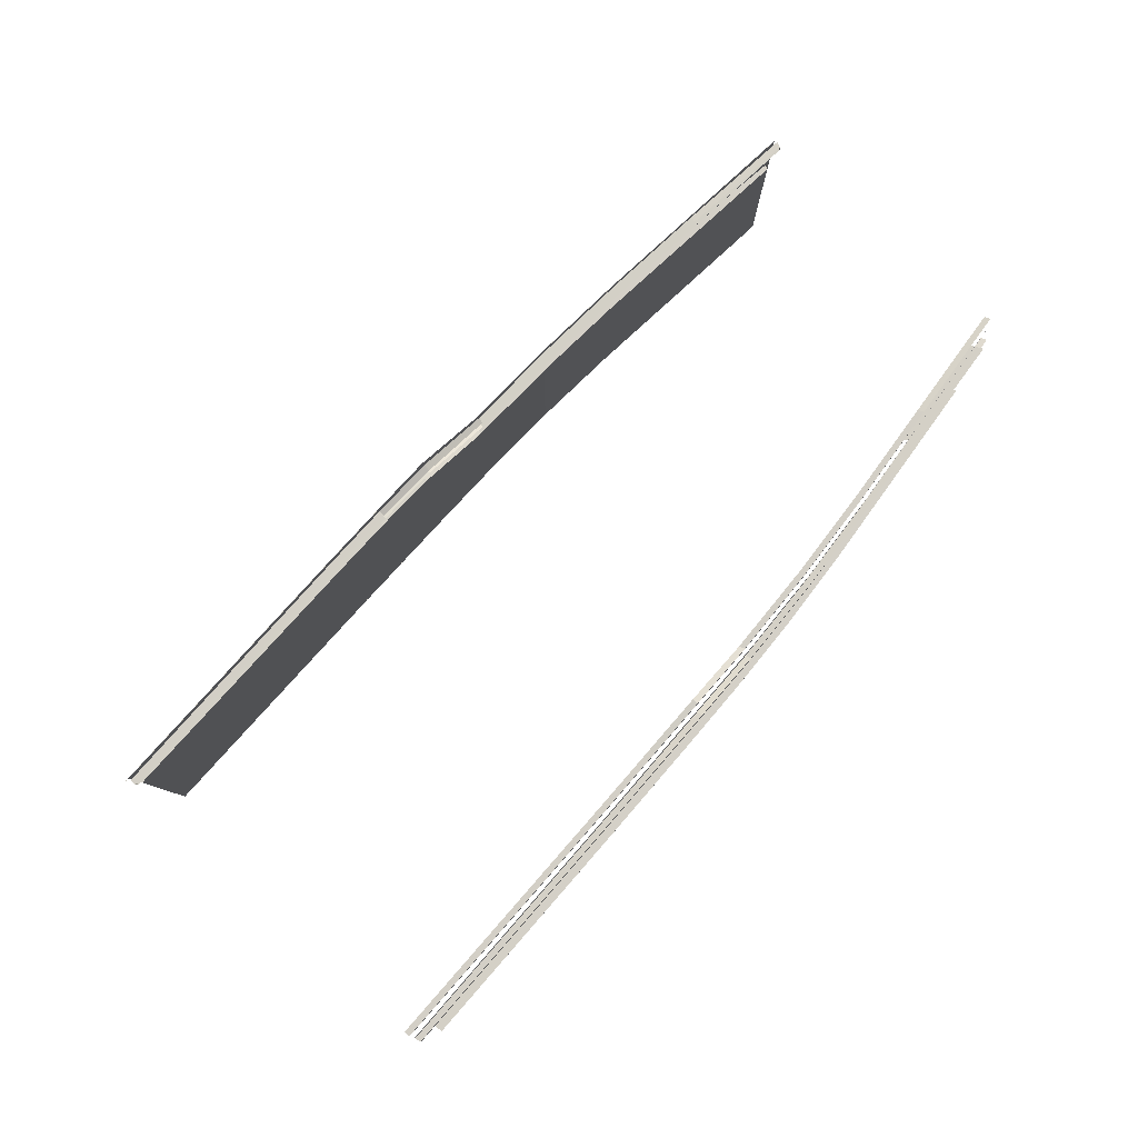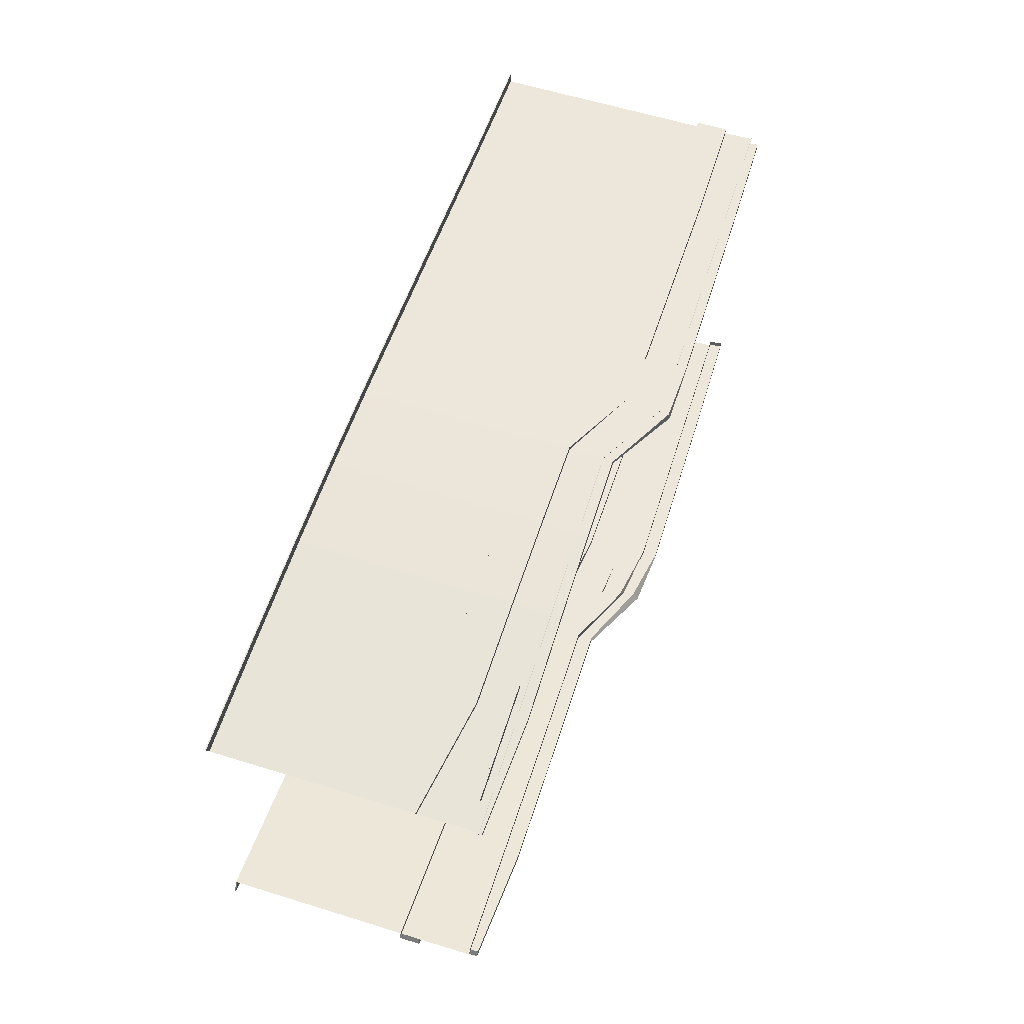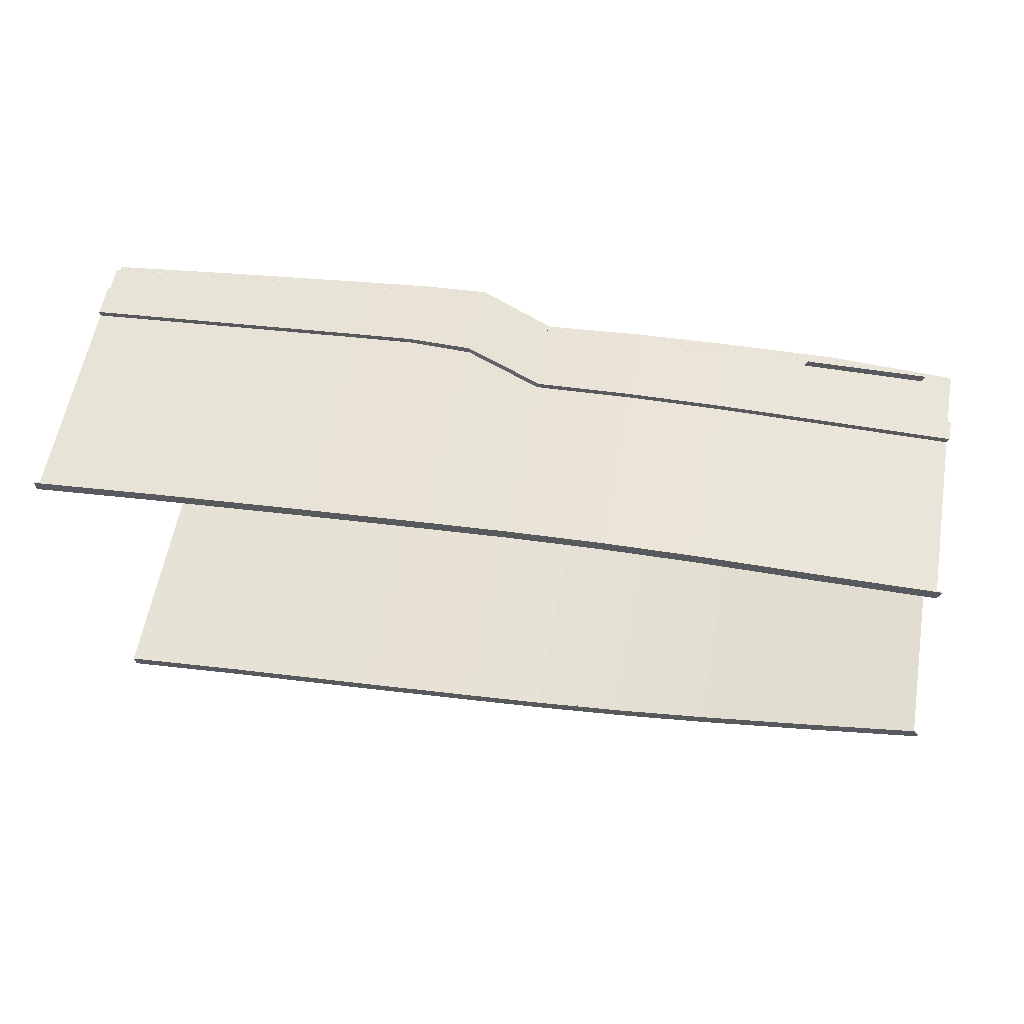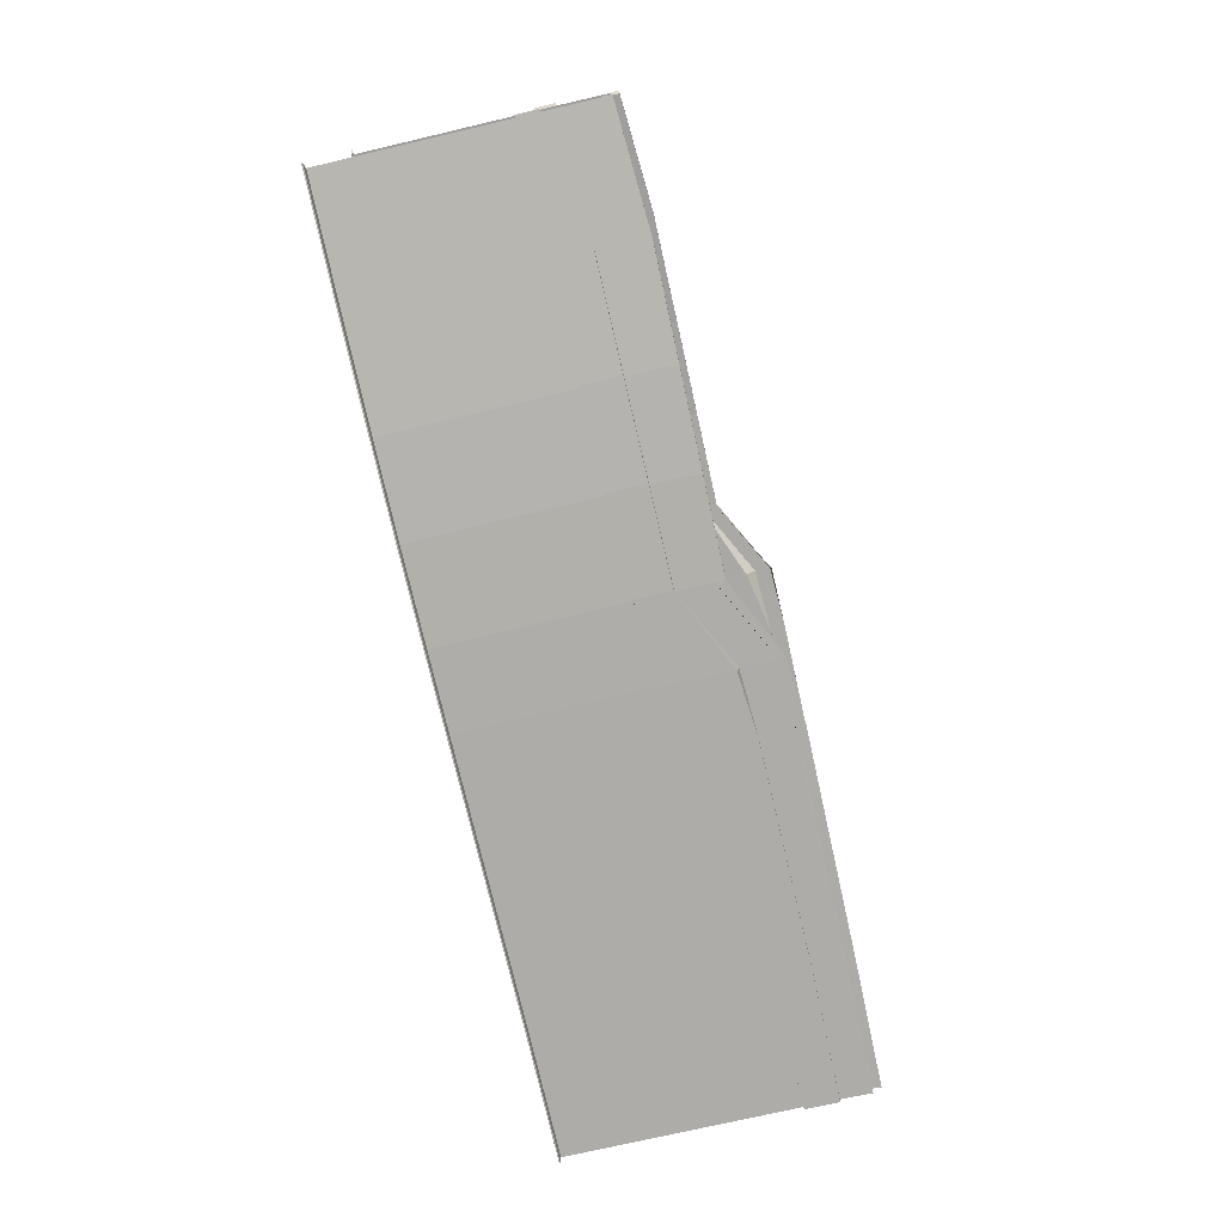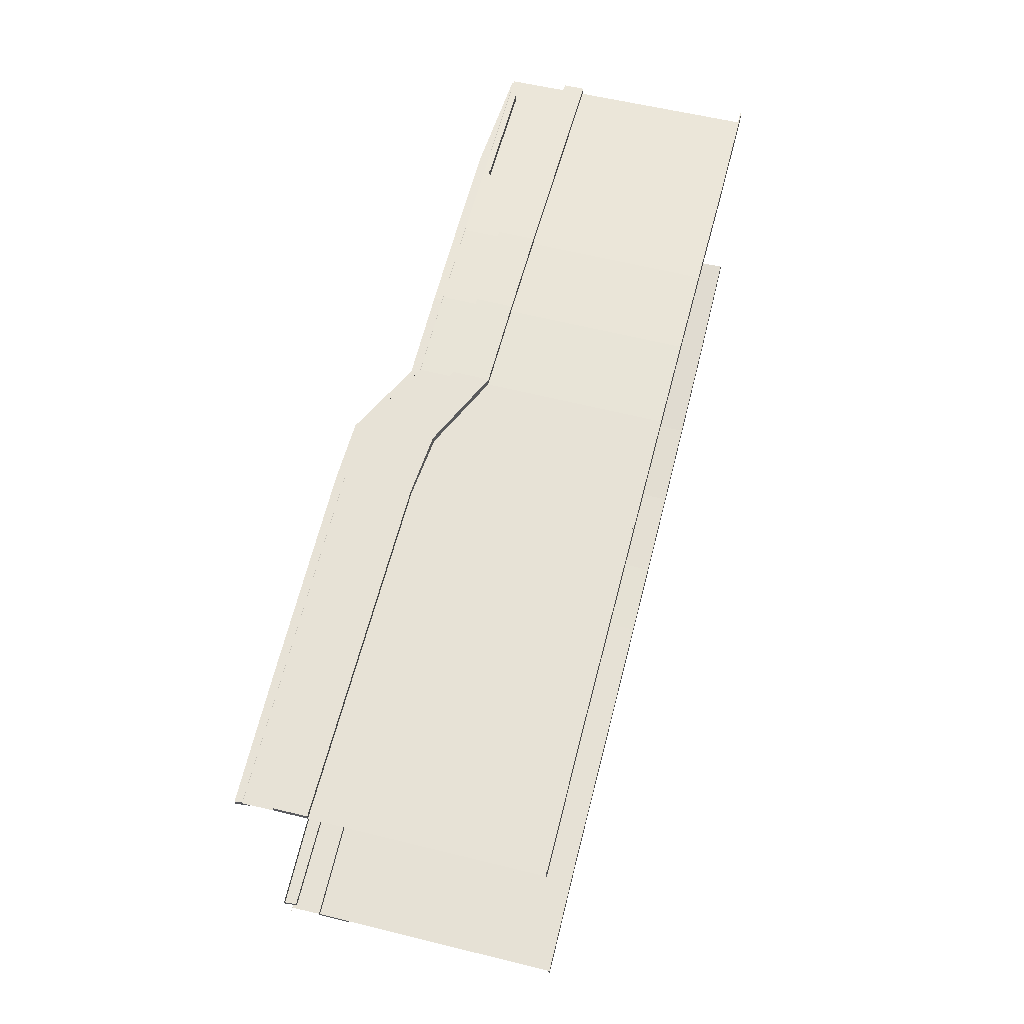
<metadata>
{"format":"obj","ext":"obj","renderer":"f3d","projection":"perspective","resolution":1024,"background":"white","views":[{"elev":80.0,"azim":-54.4,"up":"+Y"},{"elev":60.5,"azim":107.9,"up":"+Z"},{"elev":58.2,"azim":10.2,"up":"+Z"},{"elev":-70.6,"azim":103.6,"up":"+Z"},{"elev":57.5,"azim":-75.5,"up":"+Z"}]}
</metadata>
<code>
o boatback.018
v -0.3901 10.25 10.83
v 5.25 10.09 11.18
v -0.3821 8.442 10.83
v 5.261 8.452 11.17
v 5.262 8.459 11.17
v -0.3816 8.449 10.83
v -0.3858 9.854 10.83
v 5.254 9.585 11.17
v -0.3864 10.06 10.83
v 5.254 9.714 11.17
v 4.504 10.07 11.17
v 4.515 8.447 11.17
v 4.516 8.454 11.17
v 4.508 9.586 11.17
v 4.508 9.826 11.17
v 4.902 10.08 11.17
v 4.914 8.449 11.17
v 4.914 8.457 11.17
v 4.907 9.585 11.17
v 4.892 9.768 11.17
v 0.4248 8.448 10.91
v 0.4253 8.455 10.91
v 0.4211 9.853 10.91
v 0.4205 10.08 10.91
v 0.4167 10.26 10.91
v 5.267 9.714 11.21
v 5.267 9.585 11.21
v 0.4188 9.853 10.95
v -0.3881 9.854 10.87
v -0.3887 10.06 10.87
v 0.4181 10.08 10.95
v 4.92 9.585 11.21
v 4.521 9.586 11.21
v 4.905 9.768 11.21
v 4.52 9.826 11.21
v -0.3862 8.449 10.9
v -0.3867 8.442 10.9
v 0.4202 8.448 10.98
v 5.286 8.452 11.24
v 5.287 8.459 11.24
v 0.4207 8.455 10.98
v 4.939 8.449 11.24
v 4.54 8.447 11.24
v 4.939 8.457 11.24
v 4.541 8.454 11.24
v -0.2325 8.443 10.84
v -0.232 8.45 10.84
v -0.2362 9.854 10.85
v -0.2368 10.06 10.85
v -0.2406 10.25 10.85
v -0.2385 9.854 10.88
v -0.2392 10.06 10.88
v -0.2371 8.443 10.91
v -0.2366 8.45 10.91
v 5.155 8.458 11.17
v -0.44 10.25 10.83
v 5.2 10.09 11.17
v 4.454 10.07 11.17
v 4.853 10.08 11.17
v 0.3669 10.26 10.9
v -0.2904 10.25 10.84
v -0.3684 10.22 10.77
v 5.245 10.05 11.12
v -0.3759 10.3 10.77
v 5.241 10.1 11.12
v 4.499 10.04 11.11
v 4.491 10.13 11.11
v 4.898 10.04 11.11
v 4.877 10.12 11.12
v 0.438 10.23 10.85
v 0.4299 10.32 10.85
v 5.253 10.1 11.15
v 5.258 10.05 11.15
v 0.4356 10.23 10.88
v -0.3709 10.22 10.8
v -0.3784 10.3 10.8
v 0.4275 10.32 10.88
v 4.91 10.04 11.15
v 4.512 10.04 11.15
v 4.889 10.12 11.15
v 4.503 10.13 11.15
v -0.219 10.22 10.78
v -0.2265 10.31 10.78
v -0.2214 10.22 10.82
v -0.229 10.31 10.82
v 4.315 10.02 11.14
v 4.316 10.03 11.14
v 5.06 10.03 11.15
v 5.061 10.04 11.15
v 5.088 10.03 11.23
v 4.343 10.02 11.22
v 5.089 10.04 11.23
v 4.344 10.03 11.22
v 1.385 10.28 11.01
v 2.17 10.29 11.08
v 1.777 10.29 11.04
v 2.173 10.34 11.05
v 1.388 10.34 10.98
v 1.781 10.35 11.02
v 1.368 8.447 11.07
v 2.153 8.447 11.14
v 1.76 8.447 11.11
v 2.168 10.02 11.08
v 1.384 10.08 11
v 1.776 10.08 11.04
v 2.163 9.819 11.11
v 1.379 9.851 11.04
v 1.771 9.851 11.08
v 2.153 8.454 11.14
v 1.368 8.455 11.07
v 1.76 8.454 11.11
v 1.392 10.25 10.94
v 2.176 10.18 11.01
v 1.784 10.25 10.98
v 1.38 10.08 11.04
v 2.165 10.07 11.11
v 1.773 10.08 11.08
v 1.376 8.447 11
v 2.16 8.447 11.07
v 1.768 8.447 11.04
v 2.176 10.35 11.02
v 1.392 10.34 10.94
v 1.784 10.35 10.98
v 2.169 10.23 11.08
v 1.385 10.28 11
v 1.778 10.29 11.04
v 1.376 8.455 11
v 2.16 8.454 11.07
v 1.768 8.455 11.04
v 1.388 10.25 10.98
v 2.172 10.24 11.05
v 1.78 10.25 11.02
v 1.383 9.852 11
v 2.167 9.813 11.08
v 1.775 9.851 11.04
v 2.656 10.04 11.12
v 3.826 10.06 11.17
v 3.243 10.05 11.15
v 3.819 10.12 11.15
v 2.647 10.1 11.09
v 3.236 10.11 11.13
v 2.67 8.447 11.19
v 3.839 8.447 11.24
v 3.257 8.447 11.22
v 3.825 9.824 11.17
v 2.655 9.822 11.12
v 3.242 9.823 11.15
v 3.835 9.587 11.21
v 2.665 9.589 11.15
v 3.252 9.588 11.19
v 3.84 8.454 11.24
v 2.67 8.454 11.19
v 3.257 8.454 11.22
v 2.635 10.01 11.05
v 3.808 10.03 11.11
v 3.224 10.02 11.09
v 2.666 9.822 11.15
v 3.836 9.824 11.21
v 3.253 9.823 11.19
v 2.648 8.447 11.11
v 3.817 8.447 11.17
v 3.235 8.447 11.15
v 3.808 10.12 11.11
v 2.636 10.1 11.05
v 3.224 10.11 11.09
v 3.826 10.06 11.17
v 2.656 10.04 11.12
v 3.243 10.05 11.15
v 2.647 8.454 11.11
v 3.817 8.454 11.17
v 3.234 8.454 11.15
v 2.647 10.01 11.09
v 3.819 10.03 11.15
v 3.235 10.02 11.13
v 2.654 9.589 11.12
v 3.823 9.587 11.17
v 3.24 9.588 11.15
v -0.1522 10.26 8.557
v 5.437 10.09 9.386
v -0.1442 8.448 8.554
v 5.448 8.456 9.386
v 5.448 8.464 9.386
v -0.1437 8.455 8.554
v -0.1479 9.86 8.556
v 5.441 9.589 9.386
v -0.1485 10.07 8.557
v 5.441 9.718 9.387
v 4.707 10.08 9.235
v 4.717 8.451 9.234
v 4.718 8.459 9.234
v 4.711 9.591 9.235
v 4.71 9.831 9.235
v 5.097 10.08 9.316
v 5.108 8.454 9.315
v 5.108 8.461 9.315
v 5.101 9.59 9.316
v 5.086 9.773 9.313
v 0.6615 8.453 8.643
v 0.662 8.461 8.643
v 0.6579 9.859 8.646
v 0.6572 10.08 8.647
v 0.6535 10.27 8.647
v 5.461 9.718 9.353
v 5.461 9.589 9.352
v 0.6632 9.859 8.61
v -0.1426 9.86 8.52
v -0.1432 10.07 8.521
v 0.6625 10.08 8.61
v 5.121 9.59 9.282
v 4.731 9.591 9.201
v 5.107 9.773 9.279
v 4.73 9.831 9.201
v -0.1333 8.455 8.482
v -0.1338 8.448 8.482
v 0.6719 8.454 8.572
v 5.487 8.457 9.319
v 5.488 8.464 9.319
v 0.6724 8.461 8.572
v 5.147 8.454 9.248
v 4.757 8.452 9.167
v 5.148 8.462 9.248
v 4.758 8.459 9.167
v 0.005092 8.449 8.57
v 0.005594 8.456 8.57
v 0.001461 9.86 8.573
v 0.00084 10.07 8.573
v -0.002882 10.26 8.574
v 0.006759 9.86 8.537
v 0.006137 10.07 8.537
v 0.01552 8.449 8.499
v 0.01603 8.456 8.499
v 5.344 8.463 9.364
v -0.2022 10.26 8.552
v 5.388 10.09 9.377
v 4.658 10.08 9.226
v 5.048 10.08 9.307
v 0.6035 10.27 8.642
v -0.05289 10.26 8.569
v -0.1443 10.23 8.624
v 5.42 10.05 9.443
v -0.1518 10.31 8.624
v 5.416 10.1 9.442
v 4.69 10.04 9.292
v 4.681 10.14 9.291
v 5.08 10.05 9.372
v 5.059 10.12 9.368
v 0.6613 10.24 8.713
v 0.6532 10.33 8.712
v 5.436 10.1 9.408
v 5.44 10.05 9.409
v 0.6665 10.24 8.676
v -0.1392 10.23 8.588
v -0.1466 10.31 8.587
v 0.6583 10.33 8.676
v 5.1 10.05 9.338
v 4.71 10.04 9.258
v 5.079 10.12 9.334
v 4.701 10.14 9.257
v 0.004992 10.23 8.641
v -0.002603 10.31 8.64
v 0.01016 10.23 8.604
v 0.002565 10.31 8.604
v 1.621 10.29 8.754
v 2.403 10.29 8.846
v 2.012 10.29 8.8
v 2.4 10.33 8.872
v 1.618 10.35 8.781
v 2.009 10.35 8.827
v 1.619 8.453 8.677
v 2.401 8.453 8.769
v 2.01 8.453 8.723
v 2.402 10.07 8.846
v 1.62 10.09 8.754
v 2.011 10.09 8.8
v 2.404 9.817 8.809
v 1.622 9.857 8.717
v 2.013 9.857 8.763
v 2.401 8.46 8.769
v 1.619 8.46 8.677
v 2.01 8.46 8.723
v 1.614 10.25 8.817
v 2.396 10.22 8.908
v 2.005 10.26 8.863
v 1.624 10.09 8.717
v 2.405 10.06 8.809
v 2.015 10.09 8.763
v 1.611 8.453 8.749
v 2.393 8.453 8.841
v 2.002 8.453 8.795
v 2.396 10.29 8.908
v 1.614 10.35 8.818
v 2.006 10.35 8.863
v 2.403 10.26 8.847
v 1.621 10.29 8.755
v 2.012 10.29 8.801
v 1.611 8.46 8.749
v 2.393 8.46 8.841
v 2.002 8.46 8.795
v 1.618 10.25 8.781
v 2.4 10.19 8.871
v 2.009 10.26 8.826
v 1.619 9.857 8.753
v 2.4 9.814 8.845
v 2.01 9.856 8.799
v 2.888 10.05 8.906
v 4.043 10.07 9.097
v 3.469 10.06 8.992
v 4.031 10.13 9.118
v 2.874 10.11 8.929
v 3.457 10.12 9.014
v 2.916 8.453 8.833
v 4.071 8.452 9.025
v 3.497 8.453 8.92
v 4.041 9.83 9.096
v 2.886 9.827 8.905
v 3.468 9.828 8.991
v 4.059 9.592 9.061
v 2.904 9.594 8.87
v 3.485 9.593 8.956
v 4.071 8.46 9.025
v 2.916 8.46 8.833
v 3.497 8.46 8.92
v 2.854 10.01 8.963
v 4.012 10.03 9.152
v 3.438 10.02 9.048
v 2.905 9.827 8.871
v 4.06 9.83 9.062
v 3.487 9.829 8.957
v 2.879 8.453 8.901
v 4.034 8.452 9.092
v 3.461 8.452 8.987
v 4.013 10.13 9.153
v 2.855 10.11 8.964
v 3.438 10.12 9.049
v 4.042 10.07 9.098
v 2.887 10.05 8.907
v 3.469 10.06 8.993
v 2.879 8.46 8.901
v 4.034 8.459 9.092
v 3.461 8.459 8.987
v 2.873 10.01 8.929
v 4.031 10.03 9.118
v 3.456 10.02 9.014
v 2.885 9.594 8.905
v 4.04 9.592 9.095
v 3.467 9.593 8.991
f 19 17 4 8
f 158 35 15 145
f 15 35 34 20
f 16 20 10 2
f 173 79 81 139
f 8 27 32 19
f 12 43 42 17
f 11 15 20 16
f 13 45 151 170
f 6 36 37 3
f 14 12 17 19
f 48 46 21 23
f 4 39 40 5
f 19 32 33 14
f 50 49 24 25
f 34 32 27 26
f 106 149 157 116
f 35 33 32 34
f 52 51 28 31
f 10 26 27 8
f 20 34 26 10
f 49 52 31 24
f 48 51 29 7
f 7 29 30 9
f 42 44 40 39
f 151 45 43 143
f 43 45 44 42
f 53 54 41 38
f 17 42 39 4
f 18 44 45 13
f 47 54 36 6
f 152 109 128 169
f 46 53 38 21
f 5 40 44 18 55
f 3 37 53 46
f 22 41 54 47
f 37 36 54 53
f 23 28 51 48
f 9 30 52 49
f 30 29 51 52
f 1 9 49 50
f 7 3 46 48
f 2 57 59 16
f 167 124 95 136
f 25 60 61 50
f 16 59 58 11
f 50 61 56 1
f 66 79 173 155
f 38 41 110 100
f 67 81 80 69
f 63 73 78 68
f 172 131 113 154
f 68 78 79 66
f 80 78 73 72
f 81 79 78 80
f 85 84 74 77
f 65 72 73 63
f 97 140 164 121
f 69 80 72 65
f 83 85 77 71
f 82 84 75 62
f 62 75 76 64
f 70 74 84 82
f 64 76 85 83
f 76 75 84 85
f 161 12 14 176
f 148 33 35 158
f 86 91 90 88
f 91 93 92 90
f 89 92 93 87
f 23 21 118 133
f 110 41 22 127
f 149 106 134 175
f 130 74 70 112
f 77 74 130 98
f 131 172 140 97
f 24 31 115 104
f 109 152 142 101
f 25 24 104 94
f 103 146 136 95
f 71 77 98 122
f 11 58 166 137
f 125 60 25 94
f 145 15 11 137
f 116 157 146 103
f 139 81 67 163
f 21 38 100 118
f 101 142 160 119
f 143 43 12 161
f 119 160 175 134
f 14 33 148 176
f 31 28 107 115
f 107 28 23 133
f 107 108 117 115
f 108 106 116 117
f 121 123 99 97
f 123 122 98 99
f 110 111 102 100
f 111 109 101 102
f 127 129 111 110
f 129 128 109 111
f 104 105 96 94
f 105 103 95 96
f 124 126 96 95
f 126 125 94 96
f 112 114 132 130
f 114 113 131 132
f 103 105 117 116
f 105 104 115 117
f 97 99 132 131
f 99 98 130 132
f 119 120 102 101
f 120 118 100 102
f 118 120 135 133
f 120 119 134 135
f 133 135 108 107
f 135 134 106 108
f 158 159 150 148
f 159 157 149 150
f 140 141 165 164
f 141 139 163 165
f 143 144 153 151
f 144 142 152 153
f 151 153 171 170
f 153 152 169 171
f 137 138 147 145
f 138 136 146 147
f 136 138 168 167
f 138 137 166 168
f 173 174 156 155
f 174 172 154 156
f 157 159 147 146
f 159 158 145 147
f 172 174 141 140
f 174 173 139 141
f 142 144 162 160
f 144 143 161 162
f 176 177 162 161
f 177 175 160 162
f 148 150 177 176
f 150 149 175 177
f 196 194 181 185
f 327 212 192 314
f 192 212 211 197
f 193 197 187 179
f 342 256 258 308
f 185 204 209 196
f 189 220 219 194
f 188 192 197 193
f 190 222 320 339
f 183 213 214 180
f 191 189 194 196
f 225 223 198 200
f 181 216 217 182
f 196 209 210 191
f 227 226 201 202
f 211 209 204 203
f 275 318 326 285
f 212 210 209 211
f 229 228 205 208
f 187 203 204 185
f 197 211 203 187
f 226 229 208 201
f 225 228 206 184
f 184 206 207 186
f 219 221 217 216
f 320 222 220 312
f 220 222 221 219
f 230 231 218 215
f 194 219 216 181
f 195 221 222 190
f 224 231 213 183
f 321 278 297 338
f 223 230 215 198
f 182 217 221 195 232
f 180 214 230 223
f 199 218 231 224
f 214 213 231 230
f 200 205 228 225
f 186 207 229 226
f 207 206 228 229
f 178 186 226 227
f 184 180 223 225
f 179 234 236 193
f 336 293 264 305
f 202 237 238 227
f 193 236 235 188
f 227 238 233 178
f 243 256 342 324
f 215 218 279 269
f 244 258 257 246
f 240 250 255 245
f 341 300 282 323
f 245 255 256 243
f 257 255 250 249
f 258 256 255 257
f 262 261 251 254
f 242 249 250 240
f 266 309 333 290
f 246 257 249 242
f 260 262 254 248
f 259 261 252 239
f 239 252 253 241
f 247 251 261 259
f 241 253 262 260
f 253 252 261 262
f 330 189 191 345
f 317 210 212 327
f 200 198 287 302
f 279 218 199 296
f 318 275 303 344
f 299 251 247 281
f 254 251 299 267
f 300 341 309 266
f 201 208 284 273
f 278 321 311 270
f 202 201 273 263
f 272 315 305 264
f 248 254 267 291
f 188 235 335 306
f 294 237 202 263
f 314 192 188 306
f 285 326 315 272
f 308 258 244 332
f 198 215 269 287
f 270 311 329 288
f 312 220 189 330
f 288 329 344 303
f 191 210 317 345
f 208 205 276 284
f 276 205 200 302
f 276 277 286 284
f 277 275 285 286
f 290 292 268 266
f 292 291 267 268
f 279 280 271 269
f 280 278 270 271
f 296 298 280 279
f 298 297 278 280
f 273 274 265 263
f 274 272 264 265
f 293 295 265 264
f 295 294 263 265
f 281 283 301 299
f 283 282 300 301
f 272 274 286 285
f 274 273 284 286
f 266 268 301 300
f 268 267 299 301
f 288 289 271 270
f 289 287 269 271
f 287 289 304 302
f 289 288 303 304
f 302 304 277 276
f 304 303 275 277
f 327 328 319 317
f 328 326 318 319
f 309 310 334 333
f 310 308 332 334
f 312 313 322 320
f 313 311 321 322
f 320 322 340 339
f 322 321 338 340
f 306 307 316 314
f 307 305 315 316
f 305 307 337 336
f 307 306 335 337
f 342 343 325 324
f 343 341 323 325
f 326 328 316 315
f 328 327 314 316
f 341 343 310 309
f 343 342 308 310
f 311 313 331 329
f 313 312 330 331
f 345 346 331 330
f 346 344 329 331
f 317 319 346 345
f 319 318 344 346

</code>
